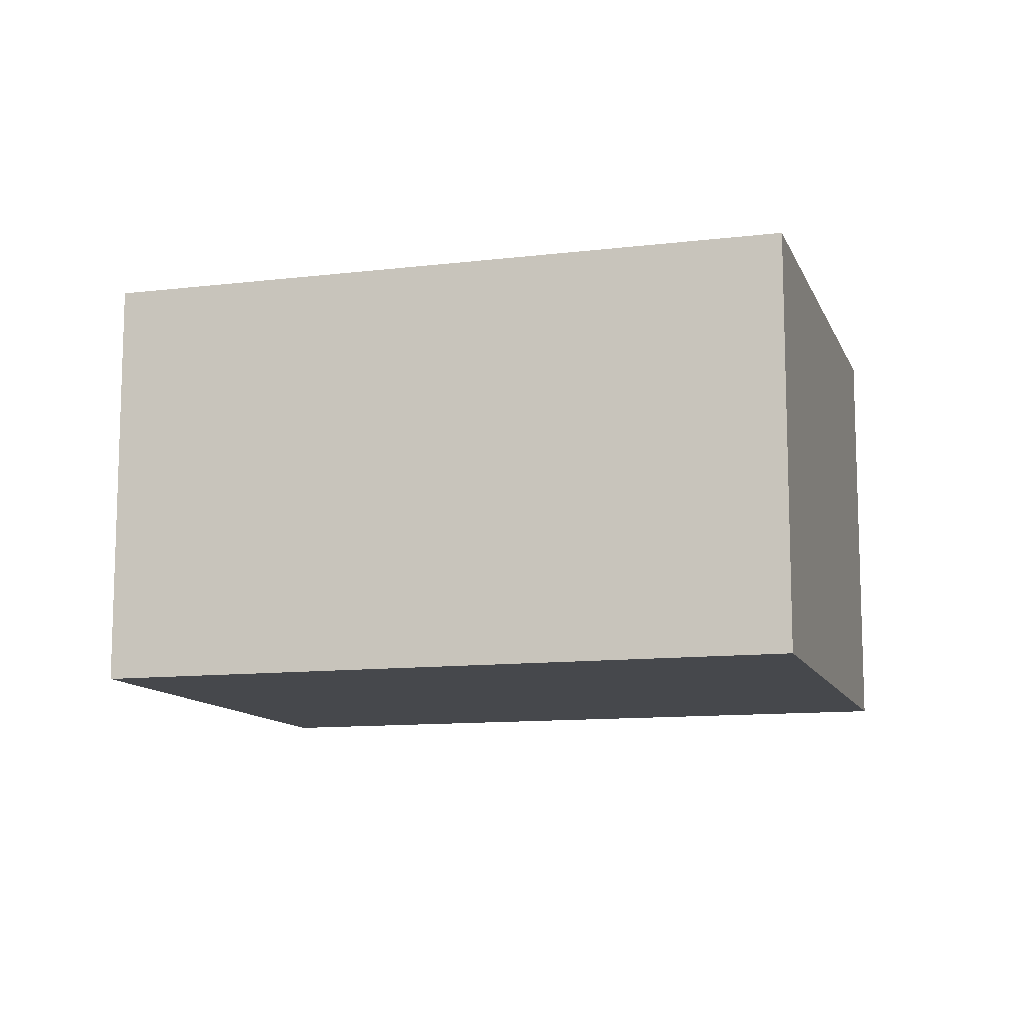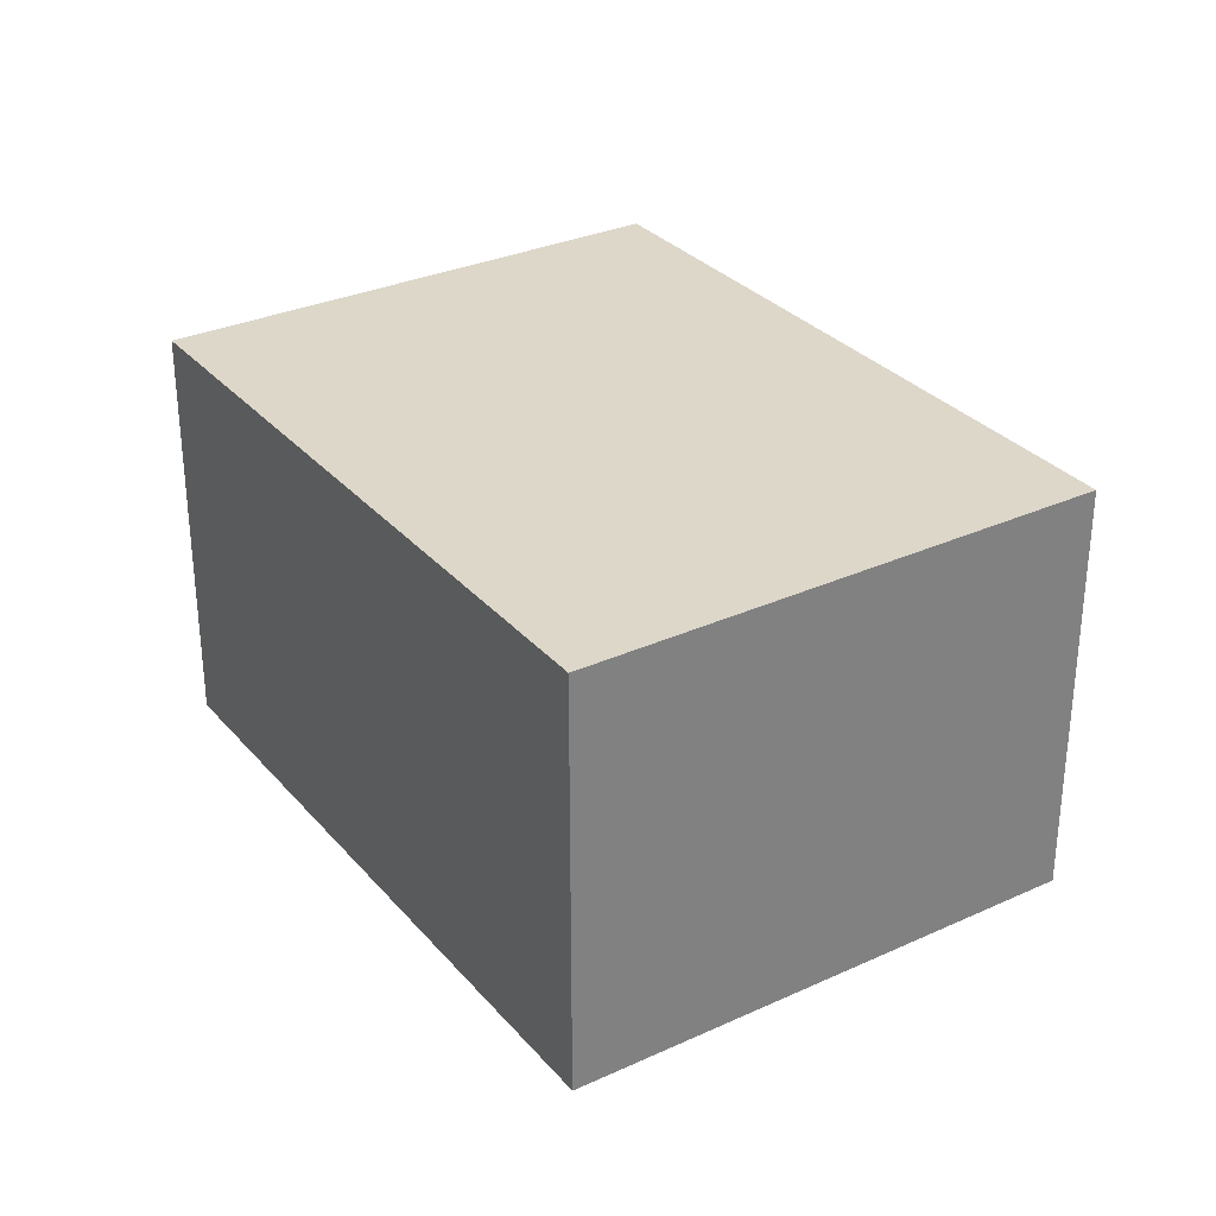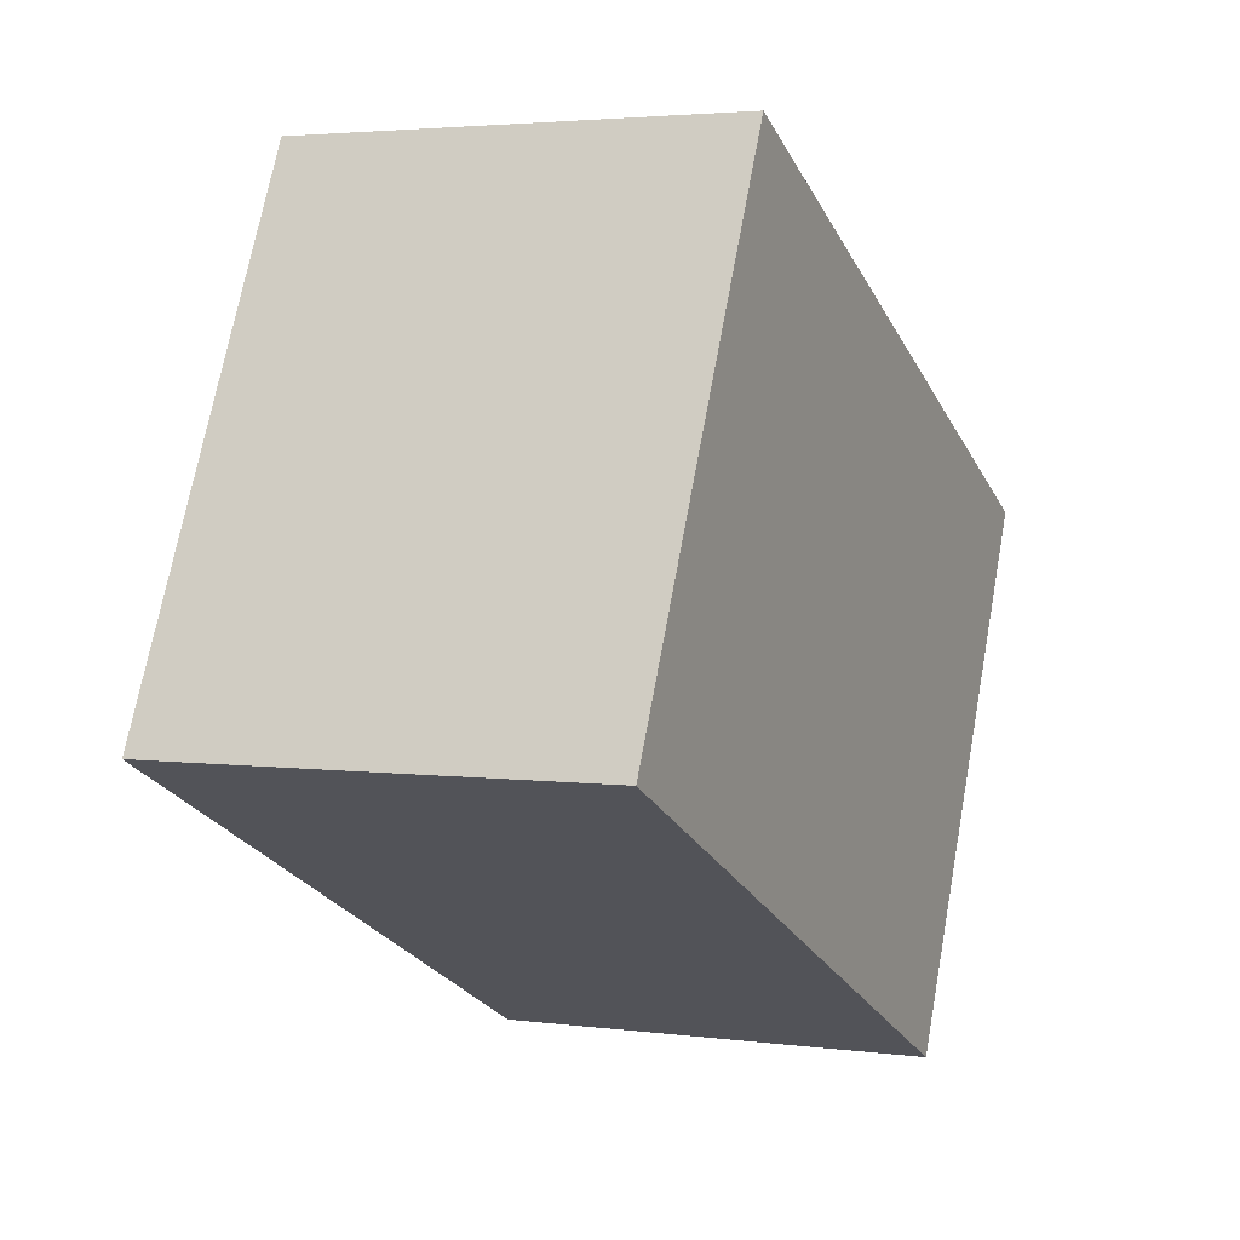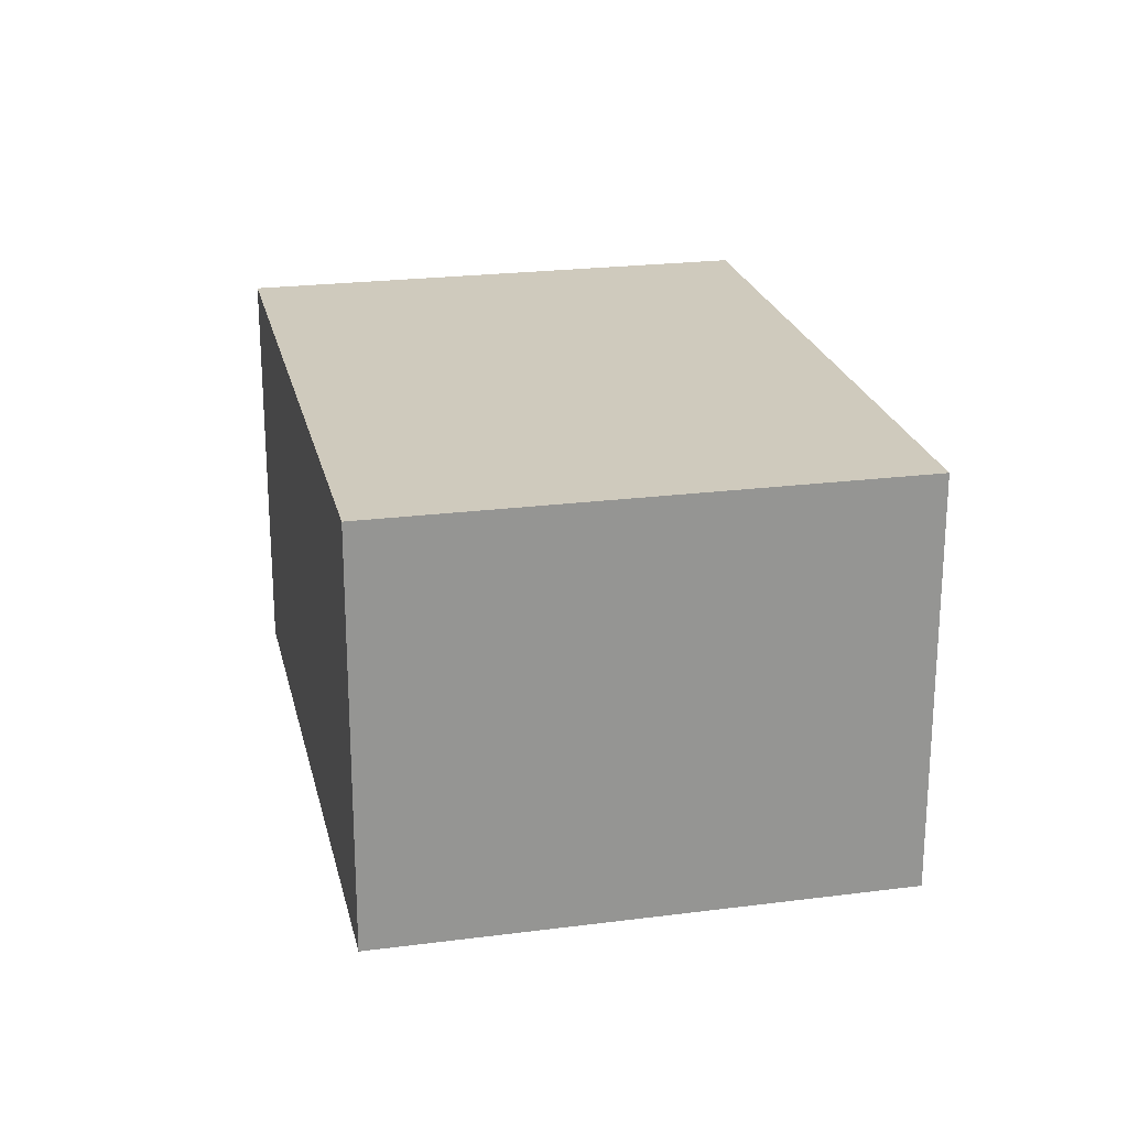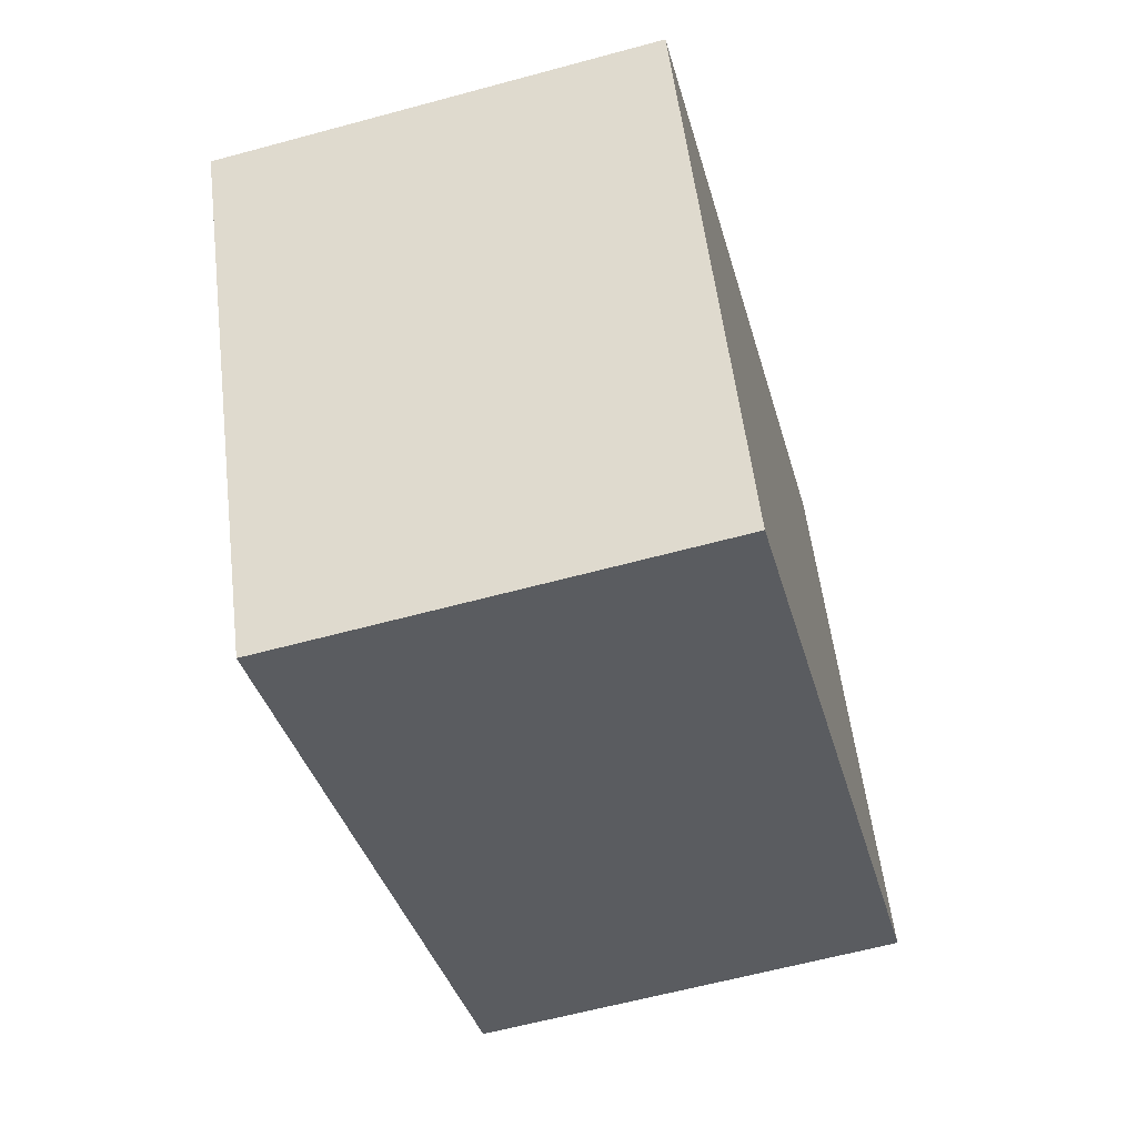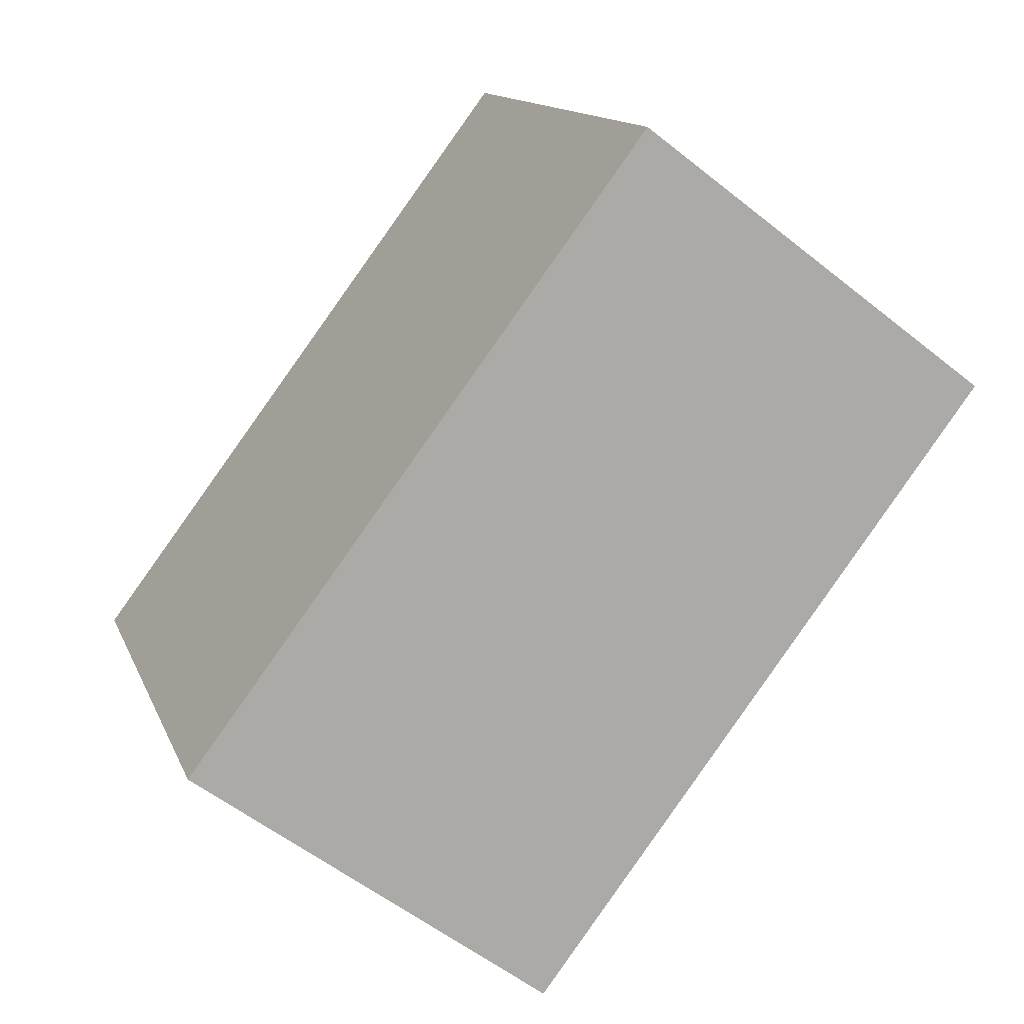
<metadata>
{"format":"obj","ext":"obj","renderer":"f3d","projection":"perspective","resolution":1024,"background":"white","views":[{"elev":-11.4,"azim":170.4,"up":"+Y"},{"elev":30.9,"azim":30.9,"up":"+Y"},{"elev":3.3,"azim":114.2,"up":"+Z"},{"elev":22.8,"azim":-128.4,"up":"+Y"},{"elev":-61.2,"azim":-74.5,"up":"+Z"},{"elev":-56.1,"azim":50.1,"up":"+Z"}]}
</metadata>
<code>
v  0 2.204 1.35e-16
v  4.621 2.204 -0.902
v  1.24 2.204 -2.548
v  3.381 2.204 1.646
v  1.24 1.56e-16 -2.548
v  0 0 0
v  3.381 -1.008e-16 1.646
v  4.621 5.523e-17 -0.902
g defaultobject
f 1 2 3
f 2 1 4
f 5 1 3
f 1 5 6
f 6 4 1
f 4 6 7
f 7 2 4
f 2 7 8
f 8 3 2
f 3 8 5
f 8 6 5
f 6 8 7

</code>
